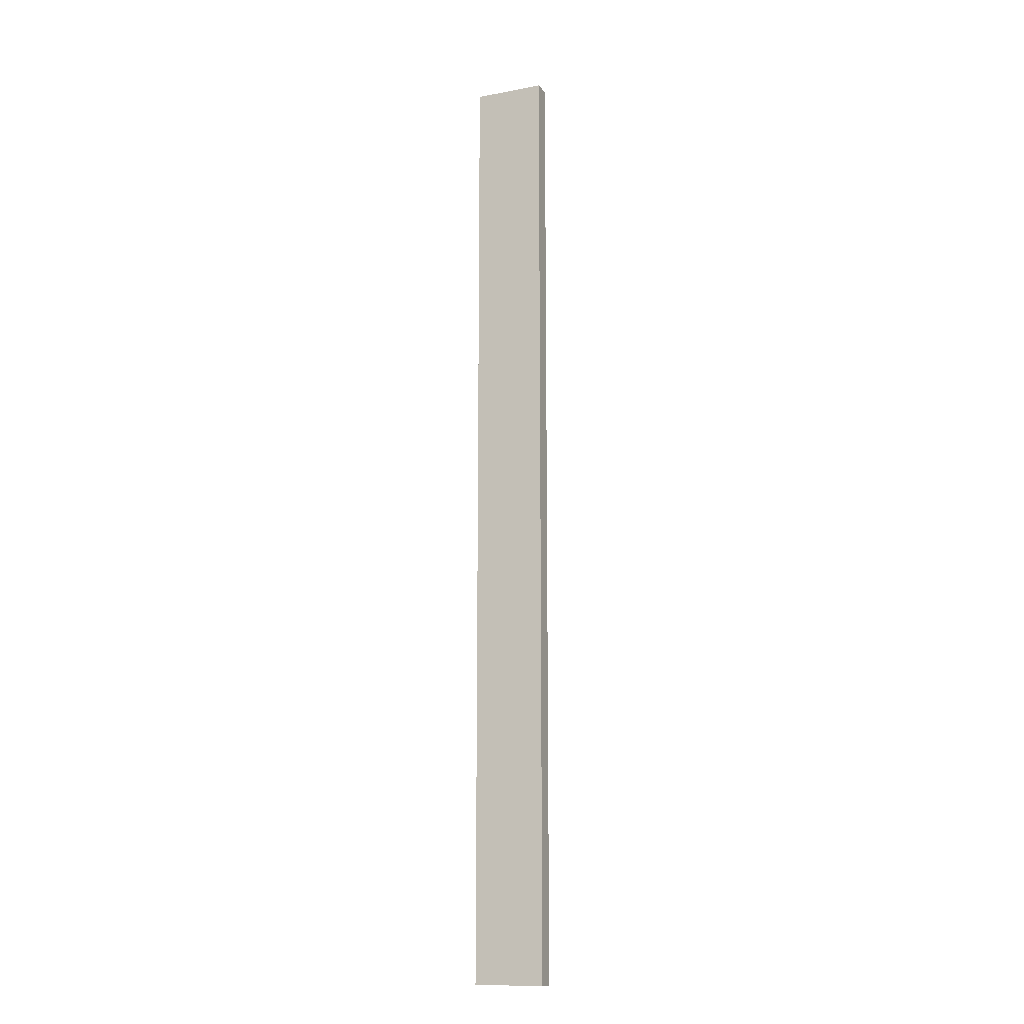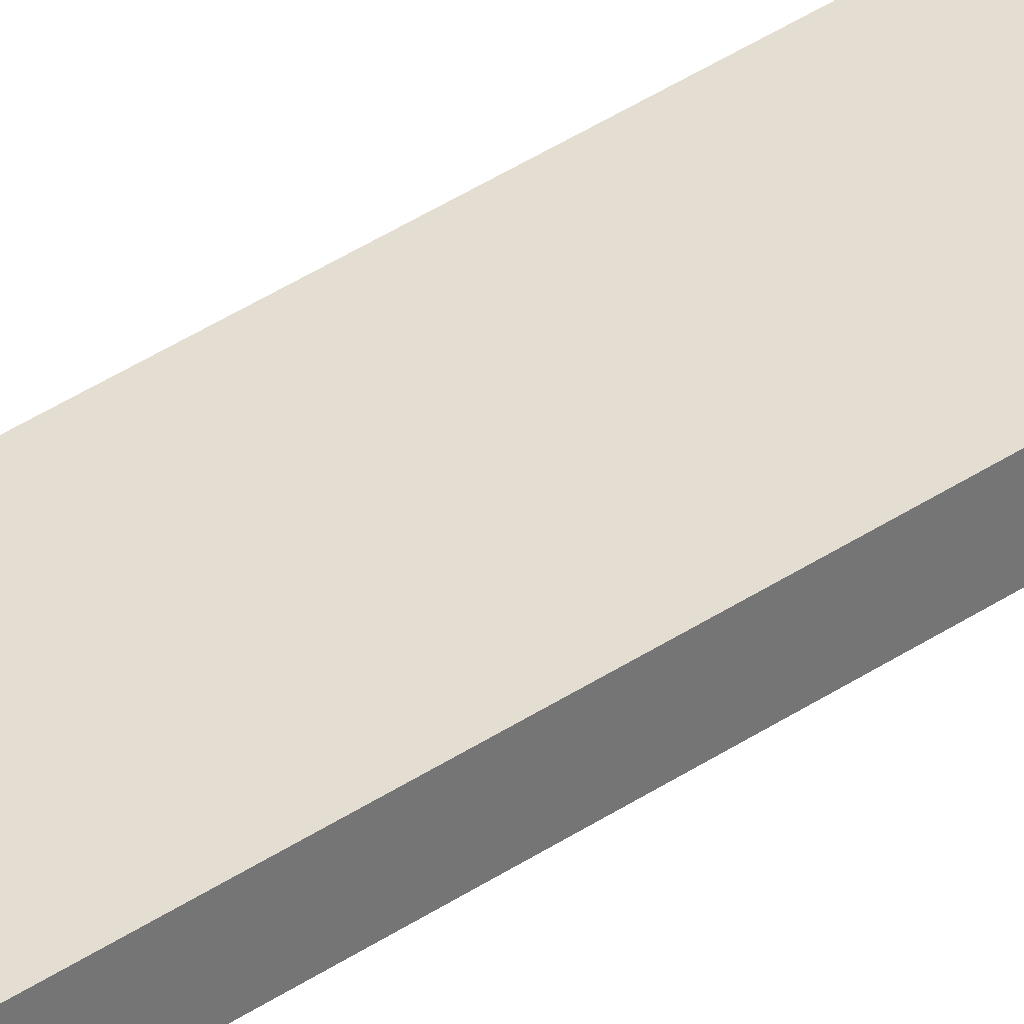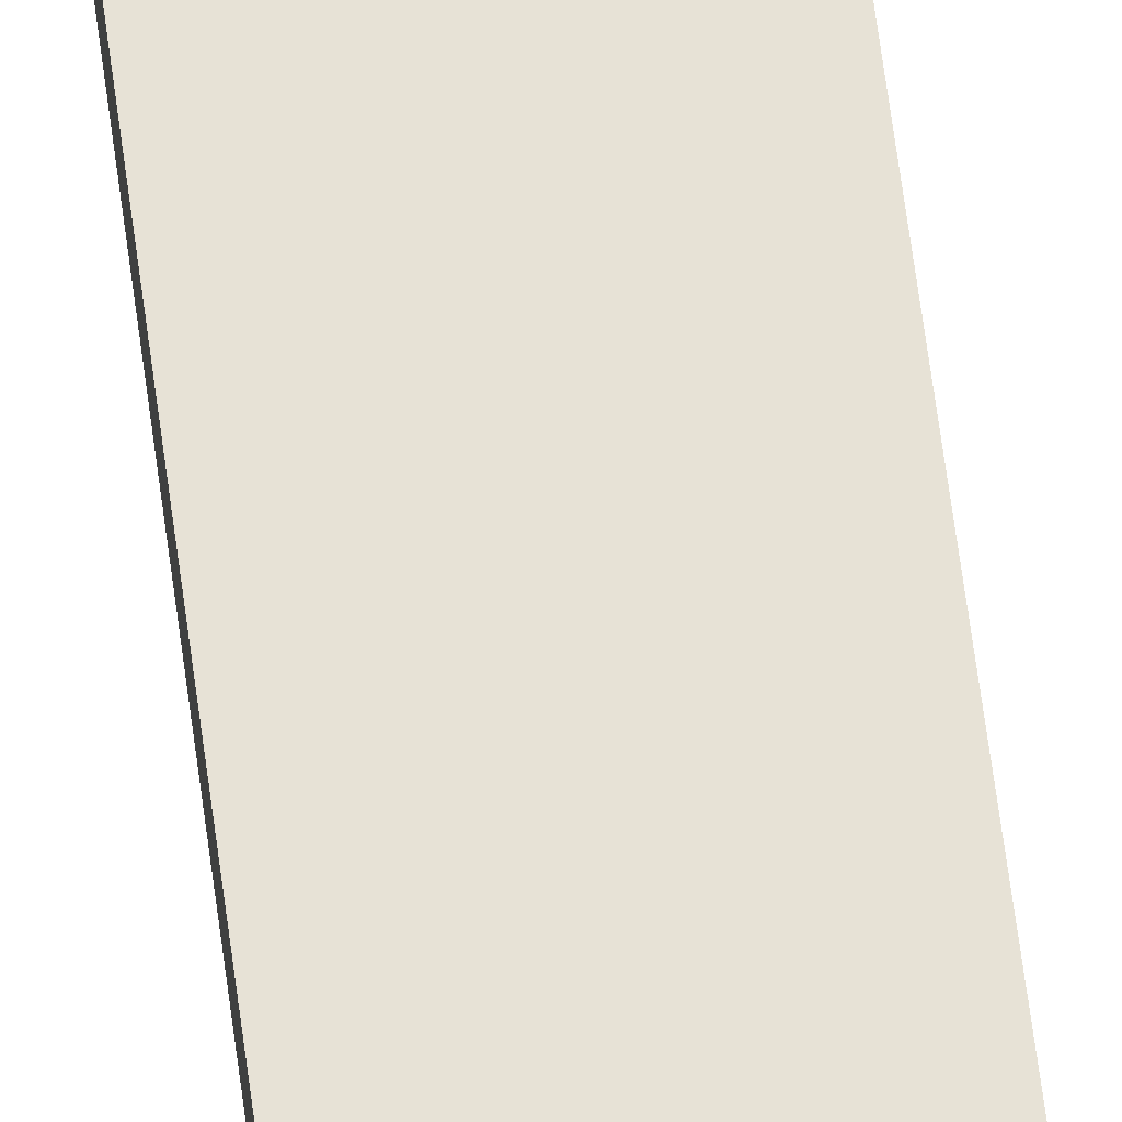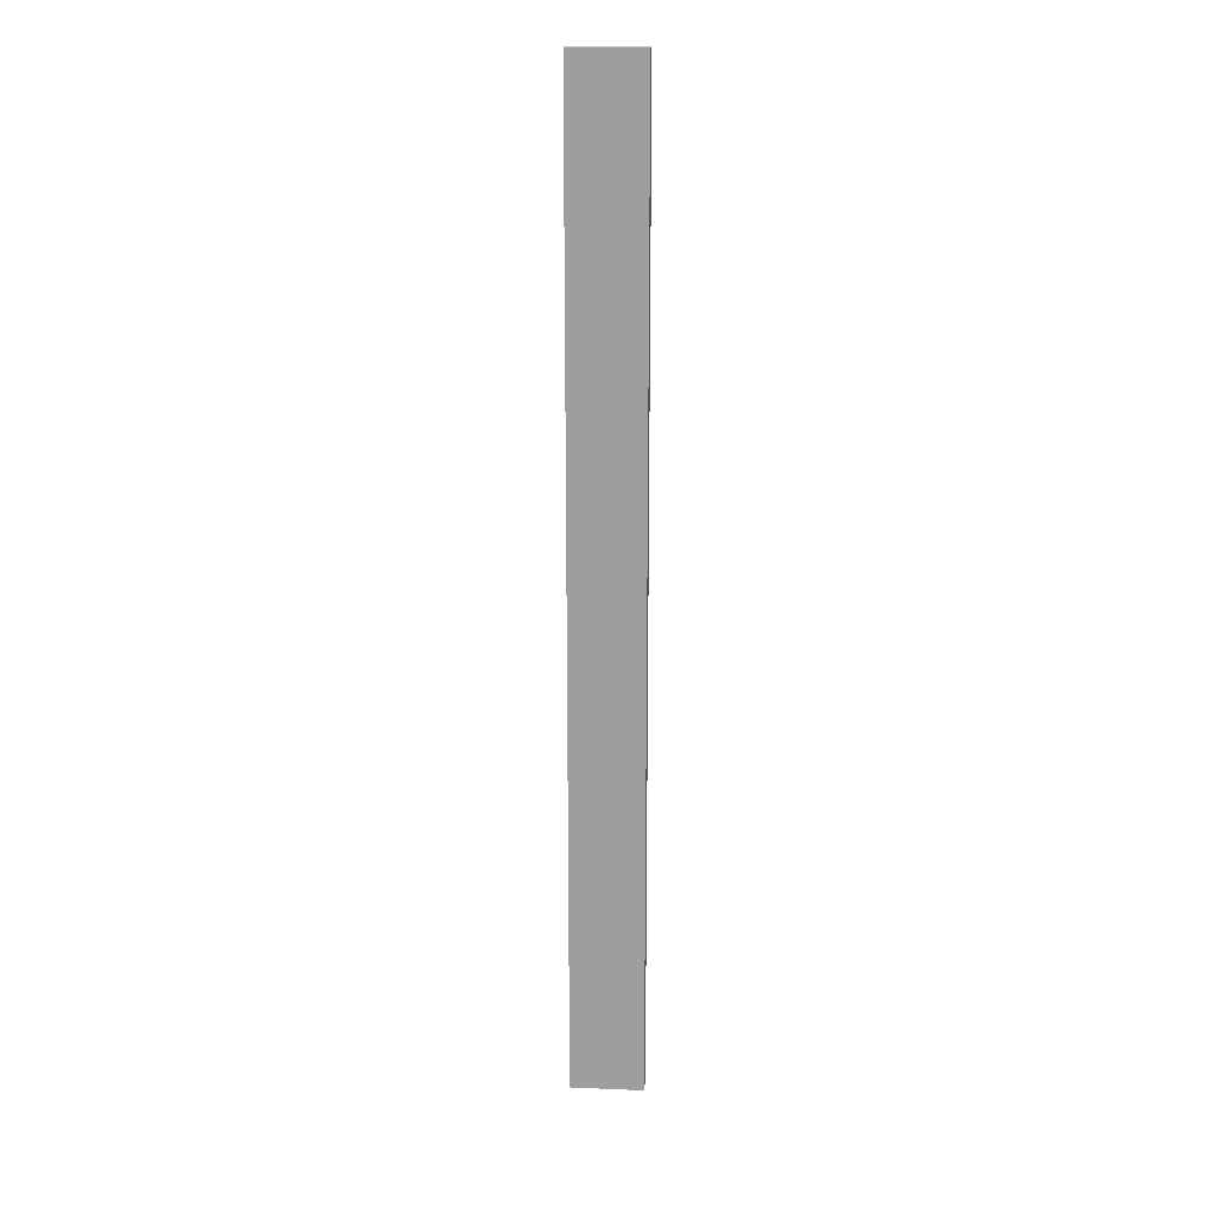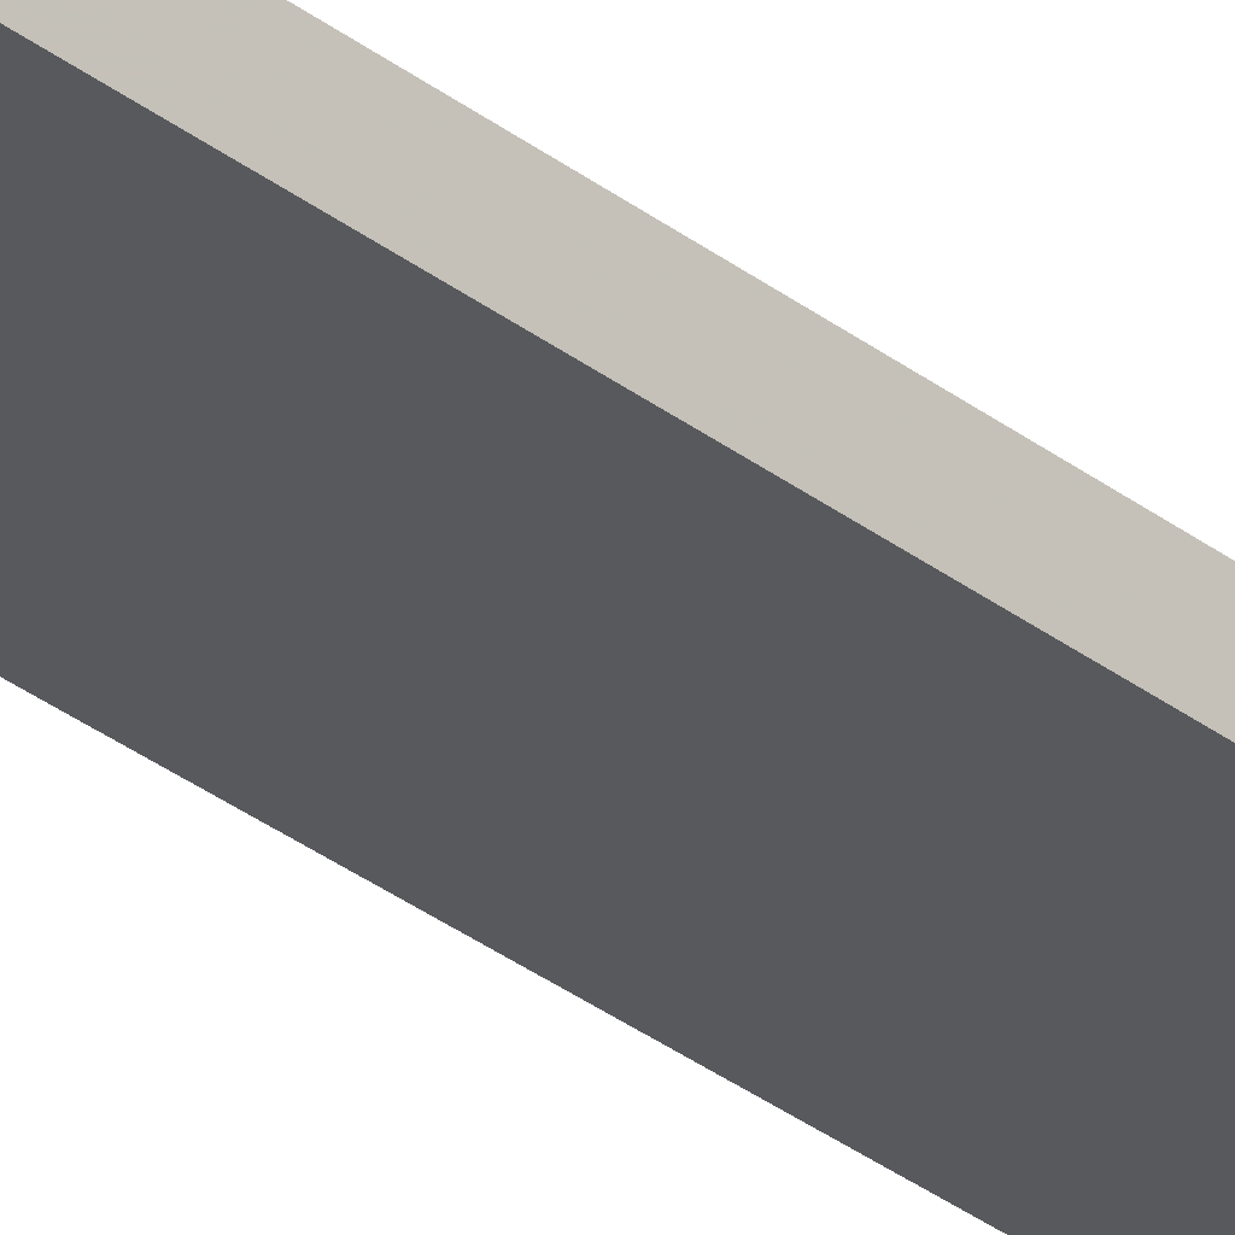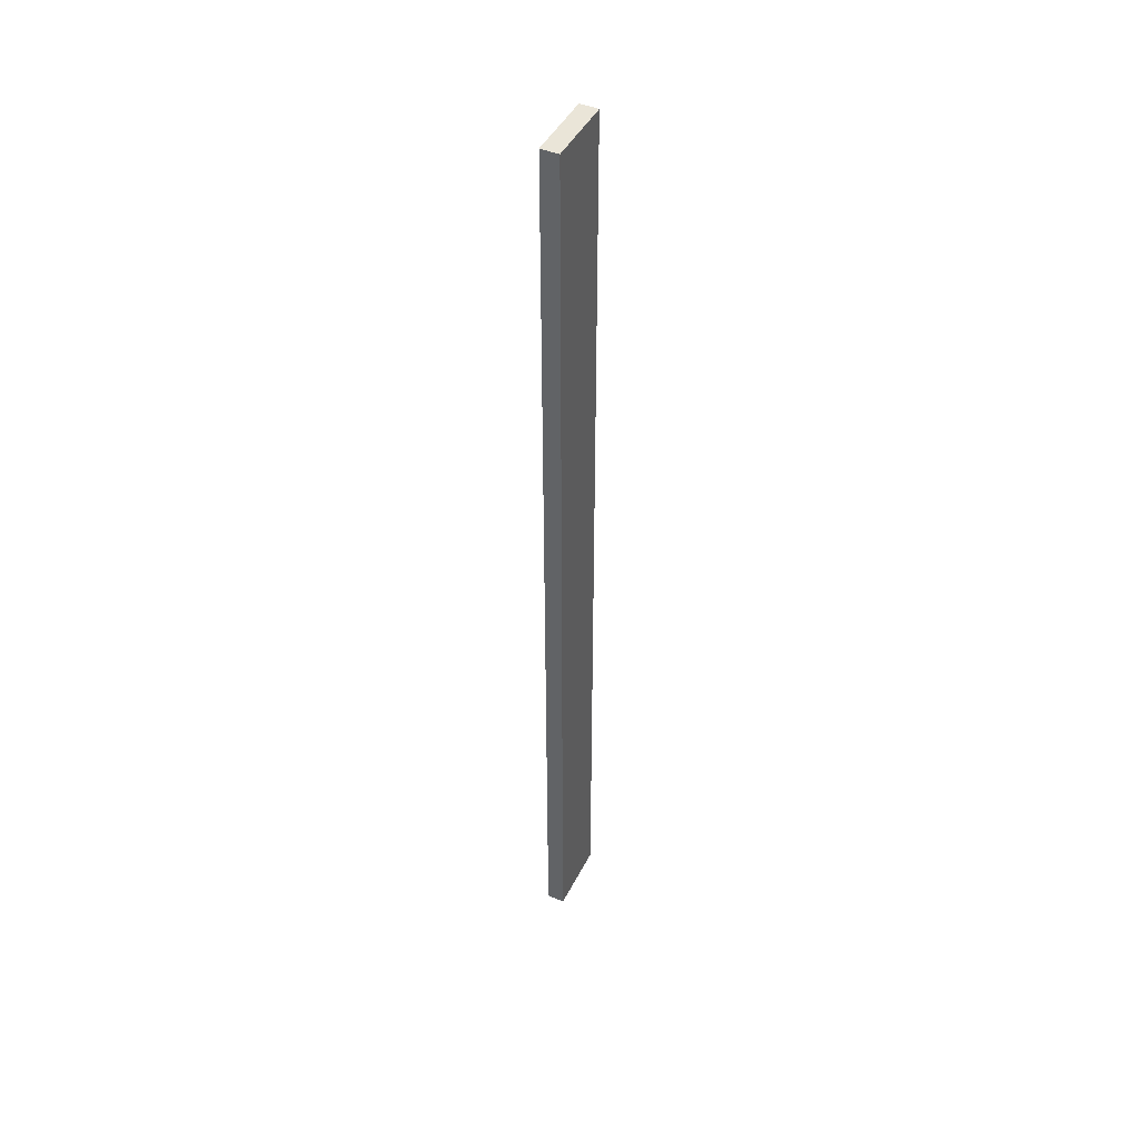
<metadata>
{"format":"obj","ext":"obj","renderer":"f3d","projection":"perspective","resolution":1024,"background":"white","views":[{"elev":-14.1,"azim":22.8,"up":"+Z"},{"elev":36.1,"azim":47.8,"up":"+Y"},{"elev":63.4,"azim":-7.4,"up":"+Y"},{"elev":18.3,"azim":-175.5,"up":"+Z"},{"elev":-29.5,"azim":40.7,"up":"+Y"},{"elev":44.8,"azim":115.6,"up":"+Z"}]}
</metadata>
<code>
o 6922
v 2193 1883 7.491
v 2194 1883 7.491
v 2194 1883 7.491
v 2193 1883 6.95
v 2194 1883 6.95
v 2194 1883 6.95
v 2193 1883 7.491
v 2194 1883 7.491
v 2193 1883 7.491
v 2193 1883 6.95
v 2193 1883 7.491
v 2193 1883 6.95
v 2193 1883 6.95
v 2194 1883 6.95
v 2193 1883 6.95
v 2194 1883 6.95
v 2193 1883 7.491
v 2193 1883 6.95
v 2193 1883 7.491
v 2194 1883 6.95
v 2193 1883 6.95
v 2194 1883 7.491
v 2194 1883 6.95
v 2194 1883 6.95
v 2193 1883 7.491
v 2194 1883 7.491
v 2194 1883 6.95
v 2194 1883 7.491
v 2194 1883 7.491
f 1 2 3
f 1 4 5
f 6 2 7
f 8 9 7
f 10 7 11
f 12 13 14
f 14 15 16
f 17 15 18
f 19 20 21
f 22 23 20
f 24 25 26
f 27 28 29

</code>
